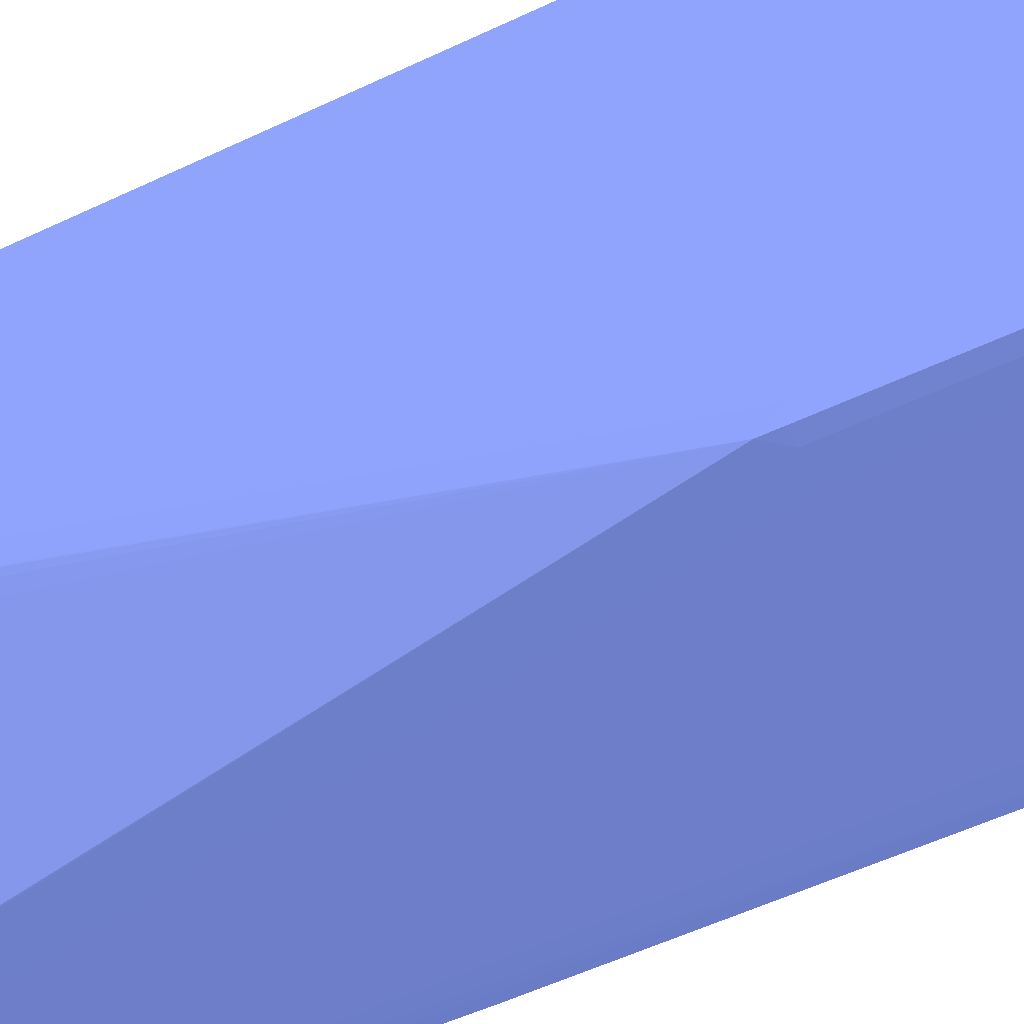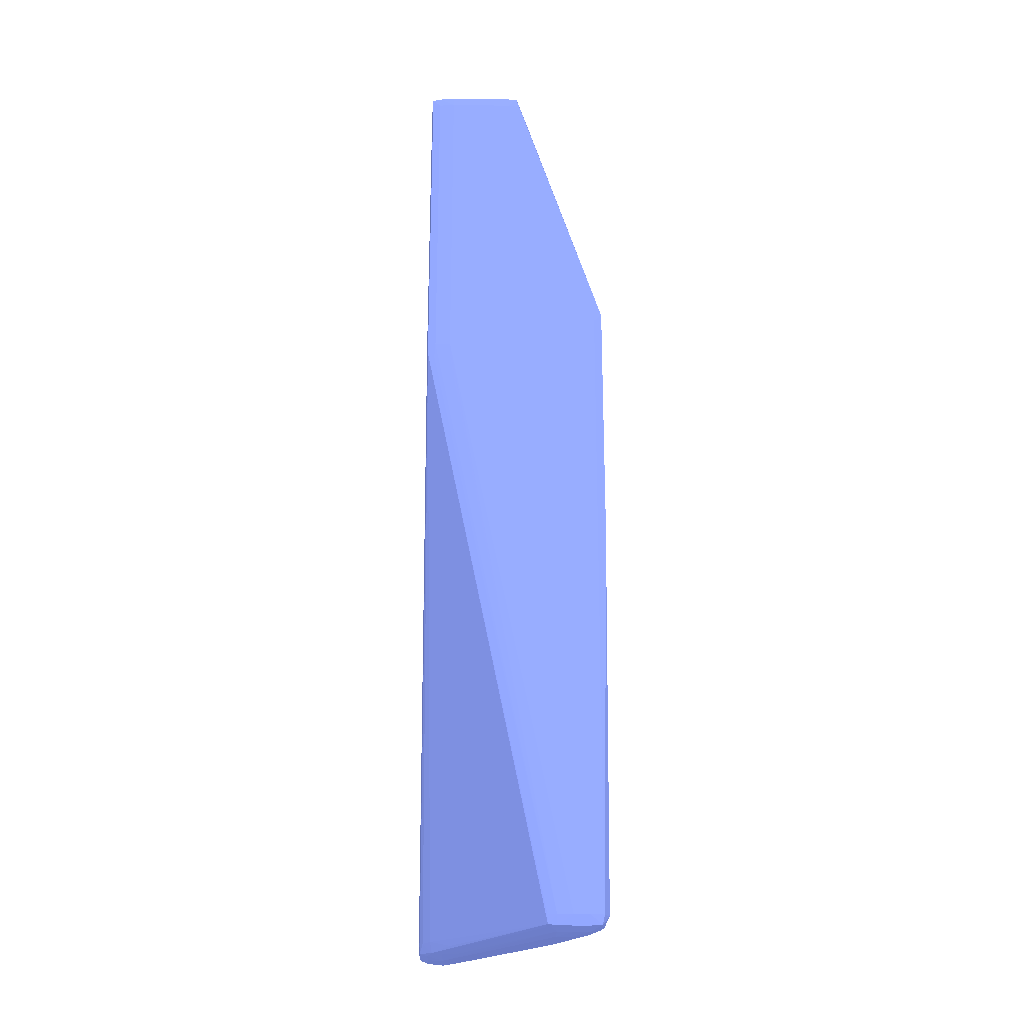
<metadata>
{"format":"obj","ext":"obj","renderer":"f3d","projection":"perspective","resolution":1024,"background":"white","views":[{"elev":-42.1,"azim":-58.5,"up":"+Y"},{"elev":-23.6,"azim":-1.3,"up":"+Z"}]}
</metadata>
<code>
v 0.04046 0.0239 -0.05239 0.3137 0.3608 0.5686
v 0.03974 0.02394 -0.05239 0.3137 0.3608 0.5686
v 0.03974 0.02401 -0.05285 0.3137 0.3608 0.5686
v 0.04046 0.02399 -0.05287 0.3137 0.3608 0.5686
v 0.04118 0.0239 -0.05239 0.3137 0.3608 0.5686
v 0.03468 0.0239 -0.02421 0.3137 0.3608 0.5686
v 0.03931 0.02403 -0.05239 0.3137 0.3608 0.5686
v 0.03933 0.02405 -0.0528 0.3137 0.3608 0.5686
v 0.03468 0.02392 -0.02493 0.3137 0.3608 0.5686
v 0.03395 0.02398 -0.02421 0.3137 0.3608 0.5686
v 0.0339 0.02402 -0.02492 0.3137 0.3608 0.5686
v 0.03974 0.02445 -0.05305 0.3137 0.3608 0.5686
v 0.04118 0.02399 -0.05287 0.3137 0.3608 0.5686
v 0.04046 0.02445 -0.05307 0.3137 0.3608 0.5686
v 0.04173 0.02402 -0.05283 0.3137 0.3608 0.5686
v 0.04182 0.02399 -0.05239 0.3137 0.3608 0.5686
v 0.0419 0.02398 -0.02348 0.3137 0.3608 0.5686
v 0.04118 0.0239 -0.02276 0.3137 0.3608 0.5686
v 0.03468 0.0239 -0.009749 0.3137 0.3608 0.5686
v 0.03358 0.02408 -0.02468 0.3137 0.3608 0.5686
v 0.03407 0.03101 -0.05239 0.3137 0.3608 0.5686
v 0.03503 0.02985 -0.05277 0.3137 0.3608 0.5686
v 0.03415 0.03111 -0.05289 0.3137 0.3608 0.5686
v 0.03922 0.02445 -0.05289 0.3137 0.3608 0.5686
v 0.03358 0.02407 -0.02421 0.3137 0.3608 0.5686
v 0.03395 0.02398 -0.009749 0.3137 0.3608 0.5686
v 0.03463 0.0309 -0.05299 0.3137 0.3608 0.5686
v 0.0354 0.03023 -0.05306 0.3137 0.3608 0.5686
v 0.03468 0.03167 -0.05315 0.3137 0.3608 0.5686
v 0.03901 0.02589 -0.05312 0.3137 0.3608 0.5686
v 0.03974 0.02517 -0.05315 0.3137 0.3608 0.5686
v 0.04118 0.02445 -0.05307 0.3137 0.3608 0.5686
v 0.0418 0.02445 -0.05292 0.3137 0.3608 0.5686
v 0.04207 0.02445 -0.05239 0.3137 0.3608 0.5686
v 0.0419 0.02399 -0.0336 0.3137 0.3608 0.5686
v 0.0419 0.02399 -0.03071 0.3137 0.3608 0.5686
v 0.0419 0.02399 -0.02565 0.3137 0.3608 0.5686
v 0.04227 0.02408 -0.03397 0.3137 0.3608 0.5686
v 0.04227 0.02408 -0.03143 0.3137 0.3608 0.5686
v 0.04227 0.02408 -0.02854 0.3137 0.3608 0.5686
v 0.04228 0.02407 -0.02348 0.3137 0.3608 0.5686
v 0.04228 0.02407 -0.02276 0.3137 0.3608 0.5686
v 0.0419 0.02398 -0.02276 0.3137 0.3608 0.5686
v 0.03757 0.0239 -0.009749 0.3137 0.3608 0.5686
v 0.03468 0.02399 -0.009269 0.3137 0.3608 0.5686
v 0.03395 0.02403 -0.009321 0.3137 0.3608 0.5686
v 0.03354 0.02445 -0.02421 0.3137 0.3608 0.5686
v 0.03355 0.03191 -0.05239 0.3137 0.3608 0.5686
v 0.03356 0.03195 -0.0528 0.3137 0.3608 0.5686
v 0.03371 0.03155 -0.05239 0.3137 0.3608 0.5686
v 0.03393 0.0317 -0.05294 0.3137 0.3608 0.5686
v 0.03358 0.02407 -0.009749 0.3137 0.3608 0.5686
v 0.03358 0.02408 -0.009377 0.3137 0.3608 0.5686
v 0.03468 0.03312 -0.05315 0.3137 0.3608 0.5686
v 0.03395 0.0324 -0.05302 0.3137 0.3608 0.5686
v 0.04046 0.02517 -0.05315 0.3137 0.3608 0.5686
v 0.04118 0.02517 -0.05308 0.3137 0.3608 0.5686
v 0.04169 0.02517 -0.05288 0.3137 0.3608 0.5686
v 0.04183 0.02517 -0.05239 0.3137 0.3608 0.5686
v 0.04208 0.02445 -0.05167 0.3137 0.3608 0.5686
v 0.04216 0.02445 -0.03794 0.3137 0.3608 0.5686
v 0.04217 0.02445 -0.03649 0.3137 0.3608 0.5686
v 0.0422 0.02437 -0.03425 0.3137 0.3608 0.5686
v 0.04218 0.02445 -0.0336 0.3137 0.3608 0.5686
v 0.04218 0.02445 -0.03288 0.3137 0.3608 0.5686
v 0.04218 0.02446 -0.03143 0.3137 0.3608 0.5686
v 0.04219 0.02448 -0.02565 0.3137 0.3608 0.5686
v 0.04227 0.02409 -0.03215 0.3137 0.3608 0.5686
v 0.04227 0.02408 -0.03215 0.3137 0.3608 0.5686
v 0.04227 0.02408 -0.02638 0.3137 0.3608 0.5686
v 0.04228 0.02413 -0.02276 0.3137 0.3608 0.5686
v 0.04227 0.02408 -0.02239 0.3137 0.3608 0.5686
v 0.03807 0.02399 -0.009749 0.3137 0.3608 0.5686
v 0.03802 0.02402 -0.009308 0.3137 0.3608 0.5686
v 0.03757 0.02399 -0.009269 0.3137 0.3608 0.5686
v 0.03468 0.02445 -0.00907 0.3137 0.3608 0.5686
v 0.03395 0.02445 -0.009187 0.3137 0.3608 0.5686
v 0.03354 0.02445 -0.009749 0.3137 0.3608 0.5686
v 0.0335 0.02517 -0.02348 0.3137 0.3608 0.5686
v 0.0335 0.0324 -0.05239 0.3137 0.3608 0.5686
v 0.03355 0.0324 -0.05282 0.3137 0.3608 0.5686
v 0.03356 0.02445 -0.009347 0.3137 0.3608 0.5686
v 0.0354 0.0324 -0.05314 0.3137 0.3608 0.5686
v 0.03829 0.02878 -0.05315 0.3137 0.3608 0.5686
v 0.03395 0.03312 -0.05302 0.3137 0.3608 0.5686
v 0.03395 0.03384 -0.05296 0.3137 0.3608 0.5686
v 0.03471 0.03389 -0.05296 0.3137 0.3608 0.5686
v 0.03543 0.03315 -0.05299 0.3137 0.3608 0.5686
v 0.03974 0.02661 -0.05315 0.3137 0.3608 0.5686
v 0.04046 0.02589 -0.05315 0.3137 0.3608 0.5686
v 0.03974 0.02734 -0.05311 0.3137 0.3608 0.5686
v 0.04051 0.02667 -0.05299 0.3137 0.3608 0.5686
v 0.04119 0.02585 -0.05293 0.3137 0.3608 0.5686
v 0.04095 0.02646 -0.05288 0.3137 0.3608 0.5686
v 0.04157 0.02558 -0.0528 0.3137 0.3608 0.5686
v 0.04159 0.02561 -0.05239 0.3137 0.3608 0.5686
v 0.04184 0.02517 -0.05167 0.3137 0.3608 0.5686
v 0.04218 0.02445 -0.03504 0.3137 0.3608 0.5686
v 0.04185 0.02517 -0.04878 0.3137 0.3608 0.5686
v 0.04219 0.02449 -0.02276 0.3137 0.3608 0.5686
v 0.04186 0.02517 -0.04589 0.3137 0.3608 0.5686
v 0.04227 0.02412 -0.02239 0.3137 0.3608 0.5686
v 0.03838 0.02517 -0.009749 0.3137 0.3608 0.5686
v 0.03829 0.02445 -0.009749 0.3137 0.3608 0.5686
v 0.03811 0.02445 -0.009226 0.3137 0.3608 0.5686
v 0.03757 0.02445 -0.00907 0.3137 0.3608 0.5686
v 0.03468 0.02517 -0.008992 0.3137 0.3608 0.5686
v 0.03395 0.02517 -0.009122 0.3137 0.3608 0.5686
v 0.0335 0.02517 -0.009749 0.3137 0.3608 0.5686
v 0.0335 0.03312 -0.05239 0.3137 0.3608 0.5686
v 0.03355 0.03312 -0.05282 0.3137 0.3608 0.5686
v 0.03355 0.02517 -0.009321 0.3137 0.3608 0.5686
v 0.03901 0.02806 -0.05314 0.3137 0.3608 0.5686
v 0.03684 0.03095 -0.05309 0.3137 0.3608 0.5686
v 0.03357 0.03384 -0.0528 0.3137 0.3608 0.5686
v 0.03359 0.03421 -0.05276 0.3137 0.3608 0.5686
v 0.03395 0.03425 -0.05282 0.3137 0.3608 0.5686
v 0.03448 0.03426 -0.05283 0.3137 0.3608 0.5686
v 0.03522 0.03368 -0.05289 0.3137 0.3608 0.5686
v 0.03904 0.0288 -0.05298 0.3137 0.3608 0.5686
v 0.03757 0.03023 -0.05306 0.3137 0.3608 0.5686
v 0.03589 0.03293 -0.05287 0.3137 0.3608 0.5686
v 0.03974 0.02804 -0.05294 0.3137 0.3608 0.5686
v 0.0403 0.02734 -0.05291 0.3137 0.3608 0.5686
v 0.04016 0.02779 -0.05283 0.3137 0.3608 0.5686
v 0.04138 0.02597 -0.05239 0.3137 0.3608 0.5686
v 0.04078 0.02693 -0.05239 0.3137 0.3608 0.5686
v 0.04101 0.02657 -0.05239 0.3137 0.3608 0.5686
v 0.04159 0.02561 -0.05095 0.3137 0.3608 0.5686
v 0.04187 0.02517 -0.04227 0.3137 0.3608 0.5686
v 0.0419 0.02517 -0.02565 0.3137 0.3608 0.5686
v 0.04191 0.02517 -0.02348 0.3137 0.3608 0.5686
v 0.04191 0.02517 -0.02276 0.3137 0.3608 0.5686
v 0.04189 0.02517 -0.02204 0.3137 0.3608 0.5686
v 0.04187 0.02517 -0.04011 0.3137 0.3608 0.5686
v 0.04187 0.02517 -0.03938 0.3137 0.3608 0.5686
v 0.04188 0.02517 -0.03649 0.3137 0.3608 0.5686
v 0.04159 0.02561 -0.02087 0.3137 0.3608 0.5686
v 0.03826 0.03023 -0.009749 0.3137 0.3608 0.5686
v 0.03838 0.0295 -0.009749 0.3137 0.3608 0.5686
v 0.03815 0.02517 -0.009187 0.3137 0.3608 0.5686
v 0.03757 0.02517 -0.008992 0.3137 0.3608 0.5686
v 0.03468 0.03312 -0.008992 0.3137 0.3608 0.5686
v 0.03395 0.03312 -0.009122 0.3137 0.3608 0.5686
v 0.0335 0.03312 -0.009749 0.3137 0.3608 0.5686
v 0.03354 0.03384 -0.05239 0.3137 0.3608 0.5686
v 0.03355 0.03312 -0.009321 0.3137 0.3608 0.5686
v 0.03358 0.03421 -0.05239 0.3137 0.3608 0.5686
v 0.03395 0.0343 -0.05239 0.3137 0.3608 0.5686
v 0.03457 0.03429 -0.05239 0.3137 0.3608 0.5686
v 0.03493 0.03415 -0.05239 0.3137 0.3608 0.5686
v 0.03531 0.03379 -0.05239 0.3137 0.3608 0.5686
v 0.03882 0.02934 -0.05289 0.3137 0.3608 0.5686
v 0.0395 0.02857 -0.05287 0.3137 0.3608 0.5686
v 0.03567 0.03337 -0.05239 0.3137 0.3608 0.5686
v 0.03793 0.03059 -0.05276 0.3137 0.3608 0.5686
v 0.03992 0.02819 -0.05239 0.3137 0.3608 0.5686
v 0.04019 0.02783 -0.05239 0.3137 0.3608 0.5686
v 0.04052 0.02734 -0.05239 0.3137 0.3608 0.5686
v 0.04138 0.02598 -0.04806 0.3137 0.3608 0.5686
v 0.04159 0.02561 -0.04806 0.3137 0.3608 0.5686
v 0.04079 0.02693 -0.05167 0.3137 0.3608 0.5686
v 0.04138 0.02599 -0.04227 0.3137 0.3608 0.5686
v 0.04138 0.02598 -0.04372 0.3137 0.3608 0.5686
v 0.04138 0.02598 -0.04589 0.3137 0.3608 0.5686
v 0.04138 0.02598 -0.04734 0.3137 0.3608 0.5686
v 0.04139 0.026 -0.03288 0.3137 0.3608 0.5686
v 0.04139 0.026 -0.03504 0.3137 0.3608 0.5686
v 0.04139 0.026 -0.03649 0.3137 0.3608 0.5686
v 0.04161 0.02564 -0.03577 0.3137 0.3608 0.5686
v 0.04161 0.02565 -0.02638 0.3137 0.3608 0.5686
v 0.04162 0.02565 -0.02276 0.3137 0.3608 0.5686
v 0.04161 0.02564 -0.03071 0.3137 0.3608 0.5686
v 0.04162 0.02565 -0.02204 0.3137 0.3608 0.5686
v 0.04161 0.02565 -0.02131 0.3137 0.3608 0.5686
v 0.03803 0.0307 -0.009749 0.3137 0.3608 0.5686
v 0.03799 0.03067 -0.009317 0.3137 0.3608 0.5686
v 0.03809 0.03023 -0.009235 0.3137 0.3608 0.5686
v 0.03815 0.0295 -0.009187 0.3137 0.3608 0.5686
v 0.03757 0.0295 -0.008992 0.3137 0.3608 0.5686
v 0.03471 0.03389 -0.009183 0.3137 0.3608 0.5686
v 0.03395 0.03384 -0.009187 0.3137 0.3608 0.5686
v 0.0354 0.0324 -0.008997 0.3137 0.3608 0.5686
v 0.03543 0.03315 -0.009157 0.3137 0.3608 0.5686
v 0.03357 0.03384 -0.009347 0.3137 0.3608 0.5686
v 0.03354 0.03384 -0.009749 0.3137 0.3608 0.5686
v 0.03358 0.03421 -0.009749 0.3137 0.3608 0.5686
v 0.03395 0.0343 -0.009749 0.3137 0.3608 0.5686
v 0.03457 0.03429 -0.009749 0.3137 0.3608 0.5686
v 0.03531 0.03379 -0.05167 0.3137 0.3608 0.5686
v 0.03493 0.03415 -0.009749 0.3137 0.3608 0.5686
v 0.03567 0.03338 -0.0495 0.3137 0.3608 0.5686
v 0.03567 0.03337 -0.05095 0.3137 0.3608 0.5686
v 0.03567 0.03337 -0.05167 0.3137 0.3608 0.5686
v 0.03956 0.02865 -0.05239 0.3137 0.3608 0.5686
v 0.03635 0.03259 -0.04444 0.3137 0.3608 0.5686
v 0.03635 0.03259 -0.04517 0.3137 0.3608 0.5686
v 0.03839 0.03026 -0.01481 0.3137 0.3608 0.5686
v 0.03867 0.02989 -0.01481 0.3137 0.3608 0.5686
v 0.03957 0.02868 -0.0177 0.3137 0.3608 0.5686
v 0.04052 0.02734 -0.05167 0.3137 0.3608 0.5686
v 0.03993 0.02819 -0.01842 0.3137 0.3608 0.5686
v 0.04019 0.02783 -0.01915 0.3137 0.3608 0.5686
v 0.04079 0.02693 -0.04806 0.3137 0.3608 0.5686
v 0.04103 0.02657 -0.0336 0.3137 0.3608 0.5686
v 0.04139 0.02601 -0.02276 0.3137 0.3608 0.5686
v 0.04139 0.02601 -0.02565 0.3137 0.3608 0.5686
v 0.04139 0.02601 -0.02999 0.3137 0.3608 0.5686
v 0.04139 0.02601 -0.02204 0.3137 0.3608 0.5686
v 0.04139 0.02601 -0.02131 0.3137 0.3608 0.5686
v 0.04103 0.02657 -0.02059 0.3137 0.3608 0.5686
v 0.04019 0.02783 -0.01842 0.3137 0.3608 0.5686
v 0.03803 0.0307 -0.01336 0.3137 0.3608 0.5686
v 0.03771 0.03106 -0.009749 0.3137 0.3608 0.5686
v 0.0373 0.03142 -0.009295 0.3137 0.3608 0.5686
v 0.03755 0.03092 -0.009213 0.3137 0.3608 0.5686
v 0.03735 0.03147 -0.009749 0.3137 0.3608 0.5686
v 0.03667 0.03225 -0.009749 0.3137 0.3608 0.5686
v 0.03599 0.03302 -0.009749 0.3137 0.3608 0.5686
v 0.03531 0.03379 -0.009749 0.3137 0.3608 0.5686
v 0.03757 0.03023 -0.009036 0.3137 0.3608 0.5686
v 0.03684 0.03095 -0.009023 0.3137 0.3608 0.5686
v 0.03522 0.03368 -0.009256 0.3137 0.3608 0.5686
v 0.03448 0.03426 -0.009308 0.3137 0.3608 0.5686
v 0.03395 0.03425 -0.009321 0.3137 0.3608 0.5686
v 0.03359 0.03421 -0.009382 0.3137 0.3608 0.5686
v 0.03614 0.03241 -0.00917 0.3137 0.3608 0.5686
v 0.03599 0.03302 -0.04372 0.3137 0.3608 0.5686
v 0.03531 0.03379 -0.01047 0.3137 0.3608 0.5686
v 0.03667 0.03225 -0.0336 0.3137 0.3608 0.5686
v 0.03667 0.03225 -0.03432 0.3137 0.3608 0.5686
v 0.03802 0.0307 -0.01698 0.3137 0.3608 0.5686
v 0.03734 0.03147 -0.02782 0.3137 0.3608 0.5686
v 0.03802 0.0307 -0.0177 0.3137 0.3608 0.5686
v 0.03803 0.0307 -0.01553 0.3137 0.3608 0.5686
v 0.04052 0.02734 -0.01987 0.3137 0.3608 0.5686
v 0.04103 0.02657 -0.02131 0.3137 0.3608 0.5686
v 0.03735 0.03147 -0.02276 0.3137 0.3608 0.5686
v 0.03771 0.03106 -0.01698 0.3137 0.3608 0.5686
v 0.03661 0.03217 -0.009278 0.3137 0.3608 0.5686
v 0.03685 0.03167 -0.009187 0.3137 0.3608 0.5686
v 0.03591 0.03293 -0.009265 0.3137 0.3608 0.5686
f 1 2 3
f 1 3 4
f 1 4 13
f 1 13 5
f 1 5 18
f 1 18 44
f 1 44 19
f 1 19 6
f 1 6 2
f 2 7 8
f 2 8 3
f 2 6 9
f 2 9 10
f 2 10 11
f 2 11 7
f 3 8 12
f 3 12 4
f 4 12 14
f 4 14 32
f 4 32 13
f 5 13 15
f 5 15 16
f 5 16 17
f 5 17 43
f 5 43 18
f 6 19 26
f 6 26 10
f 6 10 9
f 7 11 20
f 7 20 8
f 8 20 21
f 8 21 22
f 8 22 23
f 8 23 24
f 8 24 12
f 10 25 20
f 10 20 11
f 10 26 52
f 10 52 25
f 12 27 28
f 12 28 29
f 12 29 30
f 12 30 31
f 12 31 14
f 12 24 27
f 13 32 15
f 14 31 56
f 14 56 32
f 15 32 33
f 15 33 34
f 15 34 16
f 16 35 36
f 16 36 37
f 16 37 17
f 16 34 38
f 16 38 39
f 16 39 40
f 16 40 41
f 16 41 35
f 17 37 41
f 17 41 42
f 17 42 43
f 18 43 44
f 19 44 75
f 19 75 45
f 19 45 46
f 19 46 26
f 20 25 47
f 20 47 48
f 20 48 49
f 20 49 50
f 20 50 21
f 21 50 23
f 21 23 22
f 23 50 49
f 23 49 51
f 23 51 27
f 23 27 24
f 25 52 78
f 25 78 47
f 26 46 53
f 26 53 52
f 27 51 29
f 27 29 28
f 29 54 84
f 29 84 89
f 29 89 56
f 29 56 31
f 29 31 30
f 29 51 55
f 29 55 85
f 29 85 54
f 32 56 57
f 32 57 33
f 33 58 34
f 33 57 58
f 34 59 60
f 34 60 38
f 34 58 59
f 35 41 36
f 36 41 37
f 38 61 62
f 38 62 63
f 38 63 64
f 38 64 65
f 38 65 66
f 38 66 67
f 38 67 68
f 38 68 69
f 38 69 39
f 38 60 61
f 39 69 70
f 39 70 40
f 40 70 41
f 41 70 42
f 42 71 102
f 42 102 72
f 42 72 43
f 42 70 69
f 42 69 68
f 42 68 71
f 43 72 73
f 43 73 44
f 44 73 74
f 44 74 75
f 45 75 106
f 45 106 76
f 45 76 46
f 46 76 77
f 46 77 53
f 47 78 109
f 47 109 79
f 47 79 80
f 47 80 48
f 48 80 49
f 49 81 55
f 49 55 51
f 49 80 81
f 52 53 78
f 53 82 78
f 53 77 82
f 54 83 84
f 54 85 86
f 54 86 87
f 54 87 88
f 54 88 83
f 55 81 111
f 55 111 85
f 56 89 90
f 56 90 57
f 57 91 92
f 57 92 93
f 57 93 58
f 57 90 91
f 58 94 95
f 58 95 59
f 58 93 94
f 59 96 97
f 59 97 60
f 59 95 96
f 60 97 61
f 61 97 62
f 62 98 63
f 62 97 98
f 63 98 64
f 64 98 97
f 64 97 99
f 64 99 65
f 65 99 66
f 66 99 67
f 67 100 71
f 67 71 68
f 67 99 101
f 67 101 100
f 71 100 102
f 72 102 140
f 72 140 103
f 72 103 104
f 72 104 74
f 72 74 73
f 74 104 105
f 74 105 106
f 74 106 75
f 76 106 142
f 76 142 107
f 76 107 77
f 77 107 108
f 77 108 82
f 78 82 109
f 79 109 145
f 79 145 110
f 79 110 80
f 80 110 111
f 80 111 81
f 82 108 112
f 82 112 109
f 83 113 84
f 83 88 114
f 83 114 113
f 84 113 90
f 84 90 89
f 85 111 115
f 85 115 86
f 86 115 116
f 86 116 117
f 86 117 118
f 86 118 87
f 87 118 119
f 87 119 88
f 88 120 121
f 88 121 114
f 88 119 122
f 88 122 120
f 90 113 91
f 91 121 120
f 91 120 123
f 91 123 124
f 91 124 92
f 91 113 114
f 91 114 121
f 92 124 94
f 92 94 93
f 94 124 125
f 94 125 95
f 95 126 96
f 95 125 127
f 95 127 128
f 95 128 126
f 96 126 129
f 96 129 130
f 96 130 101
f 96 101 99
f 96 99 97
f 100 131 132
f 100 132 133
f 100 133 134
f 100 134 102
f 100 101 130
f 100 130 135
f 100 135 136
f 100 136 137
f 100 137 131
f 102 134 138
f 102 138 139
f 102 139 140
f 103 140 179
f 103 179 141
f 103 141 105
f 103 105 104
f 105 141 142
f 105 142 106
f 107 142 180
f 107 180 143
f 107 143 144
f 107 144 108
f 108 144 147
f 108 147 112
f 109 112 147
f 109 147 145
f 110 146 115
f 110 115 111
f 110 145 186
f 110 186 146
f 115 146 116
f 116 146 148
f 116 148 149
f 116 149 117
f 117 149 118
f 118 149 150
f 118 150 151
f 118 151 119
f 119 151 152
f 119 152 122
f 120 122 153
f 120 153 154
f 120 154 123
f 122 152 155
f 122 155 156
f 122 156 154
f 122 154 153
f 123 154 125
f 123 125 124
f 125 154 156
f 125 156 157
f 125 157 158
f 125 158 159
f 125 159 127
f 126 128 160
f 126 160 161
f 126 161 129
f 127 159 201
f 127 201 162
f 127 162 128
f 128 163 164
f 128 164 165
f 128 165 166
f 128 166 160
f 128 162 167
f 128 167 168
f 128 168 169
f 128 169 163
f 129 161 136
f 129 136 135
f 129 135 130
f 131 137 170
f 131 170 132
f 132 171 172
f 132 172 133
f 132 170 173
f 132 173 171
f 133 172 174
f 133 174 175
f 133 175 134
f 134 175 138
f 136 161 137
f 137 161 170
f 138 175 139
f 139 176 177
f 139 177 178
f 139 178 140
f 139 175 176
f 140 178 179
f 141 179 180
f 141 180 142
f 143 181 182
f 143 182 144
f 143 180 183
f 143 183 184
f 143 184 181
f 144 182 185
f 144 185 147
f 145 147 185
f 145 185 186
f 146 186 187
f 146 187 148
f 148 187 188
f 148 188 149
f 149 188 189
f 149 189 150
f 150 189 191
f 150 191 151
f 151 190 152
f 151 191 229
f 151 229 190
f 152 190 192
f 152 192 193
f 152 193 194
f 152 194 155
f 155 195 156
f 155 194 196
f 155 196 197
f 155 197 195
f 156 195 157
f 157 195 198
f 157 198 199
f 157 199 200
f 157 200 158
f 158 201 159
f 158 200 202
f 158 202 203
f 158 203 201
f 160 166 170
f 160 170 161
f 162 201 204
f 162 204 205
f 162 205 206
f 162 206 207
f 162 207 208
f 162 208 167
f 163 169 171
f 163 171 173
f 163 173 164
f 164 173 170
f 164 170 165
f 165 170 166
f 167 208 174
f 167 174 172
f 167 172 168
f 168 172 169
f 169 172 171
f 174 206 209
f 174 209 210
f 174 210 175
f 174 208 207
f 174 207 206
f 175 210 211
f 175 211 212
f 175 212 176
f 176 212 202
f 176 202 199
f 176 199 198
f 176 198 213
f 176 213 239
f 176 239 214
f 176 214 177
f 177 215 216
f 177 216 178
f 177 214 217
f 177 217 218
f 177 218 219
f 177 219 220
f 177 220 215
f 178 216 221
f 178 221 179
f 179 221 180
f 180 221 222
f 180 222 183
f 181 184 223
f 181 223 224
f 181 224 182
f 182 224 225
f 182 225 226
f 182 226 185
f 183 222 184
f 184 227 223
f 184 222 221
f 184 221 227
f 185 226 186
f 186 226 187
f 187 226 188
f 188 226 225
f 188 225 224
f 188 224 189
f 189 224 191
f 190 228 192
f 190 229 219
f 190 219 228
f 191 224 223
f 191 223 220
f 191 220 229
f 192 228 230
f 192 230 231
f 192 231 193
f 193 231 194
f 194 231 232
f 194 232 233
f 194 233 196
f 195 197 196
f 195 196 234
f 195 234 232
f 195 232 198
f 196 233 232
f 196 232 234
f 198 232 235
f 198 235 213
f 199 202 200
f 201 205 204
f 201 203 236
f 201 236 237
f 201 237 205
f 202 212 203
f 203 212 236
f 205 237 209
f 205 209 206
f 209 237 210
f 210 237 211
f 211 236 212
f 211 237 236
f 213 235 230
f 213 230 238
f 213 238 239
f 214 239 238
f 214 238 217
f 215 220 240
f 215 240 216
f 216 240 241
f 216 241 221
f 217 238 230
f 217 230 218
f 218 230 228
f 218 228 219
f 219 229 220
f 220 223 242
f 220 242 240
f 221 241 227
f 223 227 242
f 227 241 242
f 230 235 232
f 230 232 231
f 240 242 241

</code>
